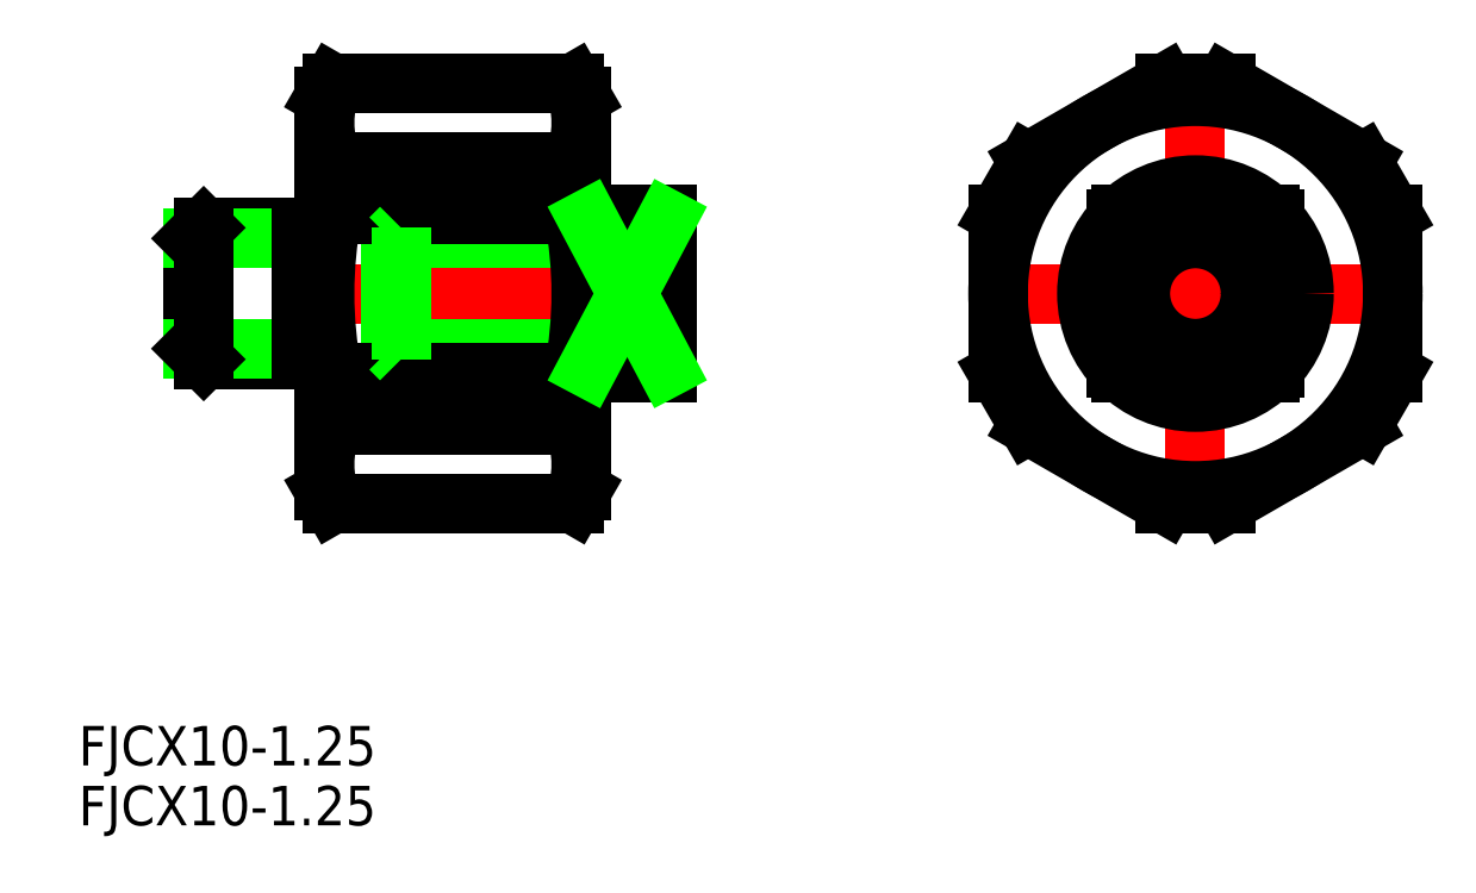
<metadata>
{"format":"dxf","ext":"dxf","renderer":"ezdxf+matplotlib","layout":"modelspace","background":"white","min_lineweight":24,"dpi":150}
</metadata>
<code>
0
SECTION
2
ENTITIES
0
LINE
8
CENTER
10
0
20
18
30
0
11
0
21
-18
31
0
0
LINE
8
CENTER
10
-17
20
0
30
0
11
17
21
0
31
0
0
TEXT
8
0
10
-84.88
20
-35.88
30
0
40
3
1
FJCX10-1.25
0
TEXT
8
0
10
-84.88
20
-40.43
30
0
40
3
1
FJCX10-1.25
0
LINE
8
0
10
12.71
20
9.981
30
0
11
2.287
21
16
31
0
0
LINE
8
0
10
-2.287
20
16
30
0
11
-12.71
21
9.981
31
0
0
LINE
8
0
10
-15
20
6.019
30
0
11
-15
21
-6.019
31
0
0
LINE
8
0
10
-12.71
20
-9.981
30
0
11
-2.287
21
-16
31
0
0
LINE
8
0
10
2.287
20
-16
30
0
11
12.71
21
-9.981
31
0
0
LINE
8
0
10
15
20
-6.019
30
0
11
15
21
6.019
31
0
0
LINE
8
0
10
12.71
20
-9.981
30
0
11
15
21
-6.019
31
0
0
LINE
8
0
10
-12.71
20
9.981
30
0
11
-15
21
6.019
31
0
0
LINE
8
0
10
12.71
20
9.981
30
0
11
15
21
6.019
31
0
0
LINE
8
0
10
-12.71
20
-9.981
30
0
11
-15
21
-6.019
31
0
0
LINE
8
0
10
-2.287
20
16
30
0
11
2.287
21
16
31
0
0
LINE
8
0
10
-2.287
20
-16
30
0
11
2.287
21
-16
31
0
0
CIRCLE
8
0
10
0
20
0
30
0
40
15
0
CIRCLE
8
0
10
0
20
0
30
0
40
5
0
CIRCLE
8
0
10
0
20
0
30
0
40
4.188
0
LINE
8
CENTER
10
-38.18
20
0
30
0
11
-78.18
21
0
31
0
0
LINE
8
0
10
-65.6
20
16
30
0
11
-47.25
21
16
31
0
0
LINE
8
0
10
-40.18
20
-6
30
0
11
-40.18
21
6
31
0
0
LINE
8
0
10
-66.18
20
-15
30
0
11
-66.18
21
15
31
0
0
LINE
8
0
10
-76.18
20
-4.188
30
0
11
-76.18
21
4.188
31
0
0
LINE
8
0
10
-65.6
20
-16
30
0
11
-47.25
21
-16
31
0
0
LINE
8
0
10
-67.98
20
5
30
0
11
-75.37
21
5
31
0
0
LINE
8
0
10
-67.98
20
4.188
30
0
11
-76.18
21
4.188
31
0
0
LINE
8
0
10
-46.68
20
-15
30
0
11
-46.68
21
15
31
0
0
LINE
8
0
10
-75.37
20
5
30
0
11
-76.18
21
4.188
31
0
0
LINE
8
0
10
-67.98
20
-5
30
0
11
-75.37
21
-5
31
0
0
LINE
8
0
10
-67.98
20
-4.188
30
0
11
-76.18
21
-4.188
31
0
0
LINE
8
0
10
-75.37
20
-5
30
0
11
-76.18
21
-4.188
31
0
0
LINE
8
0
10
-75.37
20
5
30
0
11
-75.37
21
-5
31
0
0
LINE
8
0
10
-60.37
20
5
30
0
11
-40.18
21
5
31
0
0
LINE
8
0
10
-61.18
20
4.188
30
0
11
-40.18
21
4.188
31
0
0
LINE
8
0
10
-61.18
20
-4.188
30
0
11
-61.18
21
4.188
31
0
0
LINE
8
0
10
-61.18
20
-4.188
30
0
11
-40.18
21
-4.188
31
0
0
LINE
8
0
10
-60.37
20
-5
30
0
11
-40.18
21
-5
31
0
0
LINE
8
0
10
-46.68
20
6
30
0
11
-40.18
21
6
31
0
0
LINE
8
0
10
-46.68
20
-6
30
0
11
-40.18
21
-6
31
0
0
LINE
8
0
10
-65.6
20
16
30
0
11
-66.18
21
15
31
0
0
LINE
8
0
10
-47.25
20
16
30
0
11
-46.68
21
15
31
0
0
LINE
8
0
10
-65.6
20
-16
30
0
11
-66.18
21
-15
31
0
0
LINE
8
0
10
-47.25
20
-16
30
0
11
-46.68
21
-15
31
0
0
LINE
8
0
10
-47.25
20
9.981
30
0
11
-65.6
21
9.981
31
0
0
LINE
8
0
10
-47.25
20
6.019
30
0
11
-65.6
21
6.019
31
0
0
LINE
8
0
10
-47.25
20
9.981
30
0
11
-47.25
21
6.019
31
0
0
LINE
8
0
10
-65.6
20
9.981
30
0
11
-65.6
21
6.019
31
0
0
LINE
8
0
10
-47.25
20
-6.019
30
0
11
-65.6
21
-6.019
31
0
0
LINE
8
0
10
-47.25
20
-9.981
30
0
11
-65.6
21
-9.981
31
0
0
LINE
8
0
10
-47.25
20
-9.981
30
0
11
-47.25
21
-6.019
31
0
0
LINE
8
0
10
-65.6
20
-9.981
30
0
11
-65.6
21
-6.019
31
0
0
ARC
8
0
10
-78.45
20
0
30
0
40
31.78
50
349.1
51
10.92
0
ARC
8
0
10
-34.4
20
-7.1e-15
30
0
40
31.78
50
169.1
51
190.9
0
ARC
8
0
10
-54.84
20
12.99
30
0
40
8.16
50
338.4
51
21.64
0
ARC
8
0
10
-58.02
20
12.99
30
0
40
8.16
50
158.4
51
201.6
0
ARC
8
0
10
-58.02
20
-12.99
30
0
40
8.16
50
158.4
51
201.6
0
ARC
8
0
10
-54.84
20
-12.99
30
0
40
8.16
50
338.4
51
21.64
0
LINE
8
0
10
-67.98
20
-5
30
0
11
-67.98
21
5
31
0
0
ARC
8
0
10
-66.98
20
4.988
30
0
40
0.8
50
270
51
0
0
ARC
8
0
10
-66.98
20
-4.988
30
0
40
0.8
50
0
51
90
0
LINE
8
0
10
-67.98
20
4.188
30
0
11
-66.98
21
4.188
31
0
0
LINE
8
0
10
-67.98
20
-4.188
30
0
11
-66.98
21
-4.188
31
0
0
CIRCLE
8
0
10
0
20
0
30
0
40
8.25
0
LINE
8
0
10
-6
20
5.662
30
0
11
-6
21
-5.662
31
0
0
LINE
8
0
10
5.662
20
6
30
0
11
-5.662
21
6
31
0
0
LINE
8
0
10
6
20
-5.662
30
0
11
6
21
5.662
31
0
0
LINE
8
0
10
-5.662
20
-6
30
0
11
5.662
21
-6
31
0
0
LINE
8
0
10
-40.18
20
5.662
30
0
11
-46.18
21
5.662
31
0
0
LINE
8
0
10
-40.18
20
-5.662
30
0
11
-46.18
21
-5.662
31
0
0
LINE
8
0
10
-46.18
20
-6
30
0
11
-46.18
21
6
31
0
0
LINE
8
0
10
-40.18
20
5.662
30
0
11
-46.18
21
-5.662
31
0
0
LINE
8
0
10
-40.18
20
-5.662
30
0
11
-46.18
21
5.662
31
0
0
LINE
8
0
10
-60.37
20
-5
30
0
11
-60.37
21
5
31
0
0
LINE
8
0
10
-60.37
20
5
30
0
11
-61.18
21
4.188
31
0
0
LINE
8
0
10
-60.37
20
-5
30
0
11
-61.18
21
-4.188
31
0
0
ENDSEC
0
EOF

</code>
